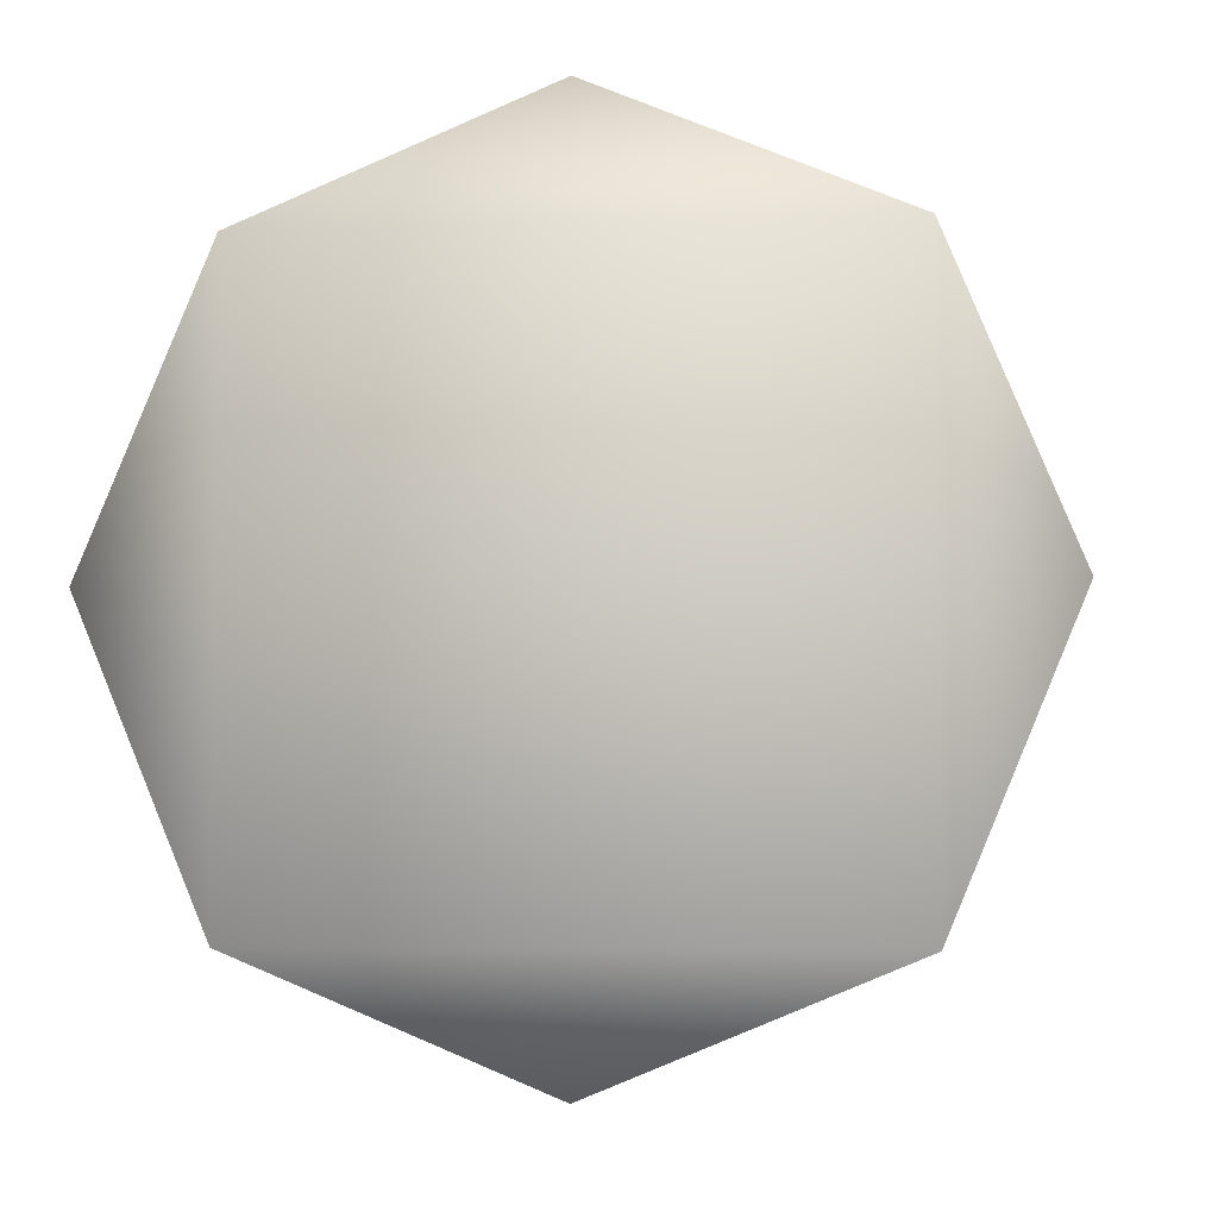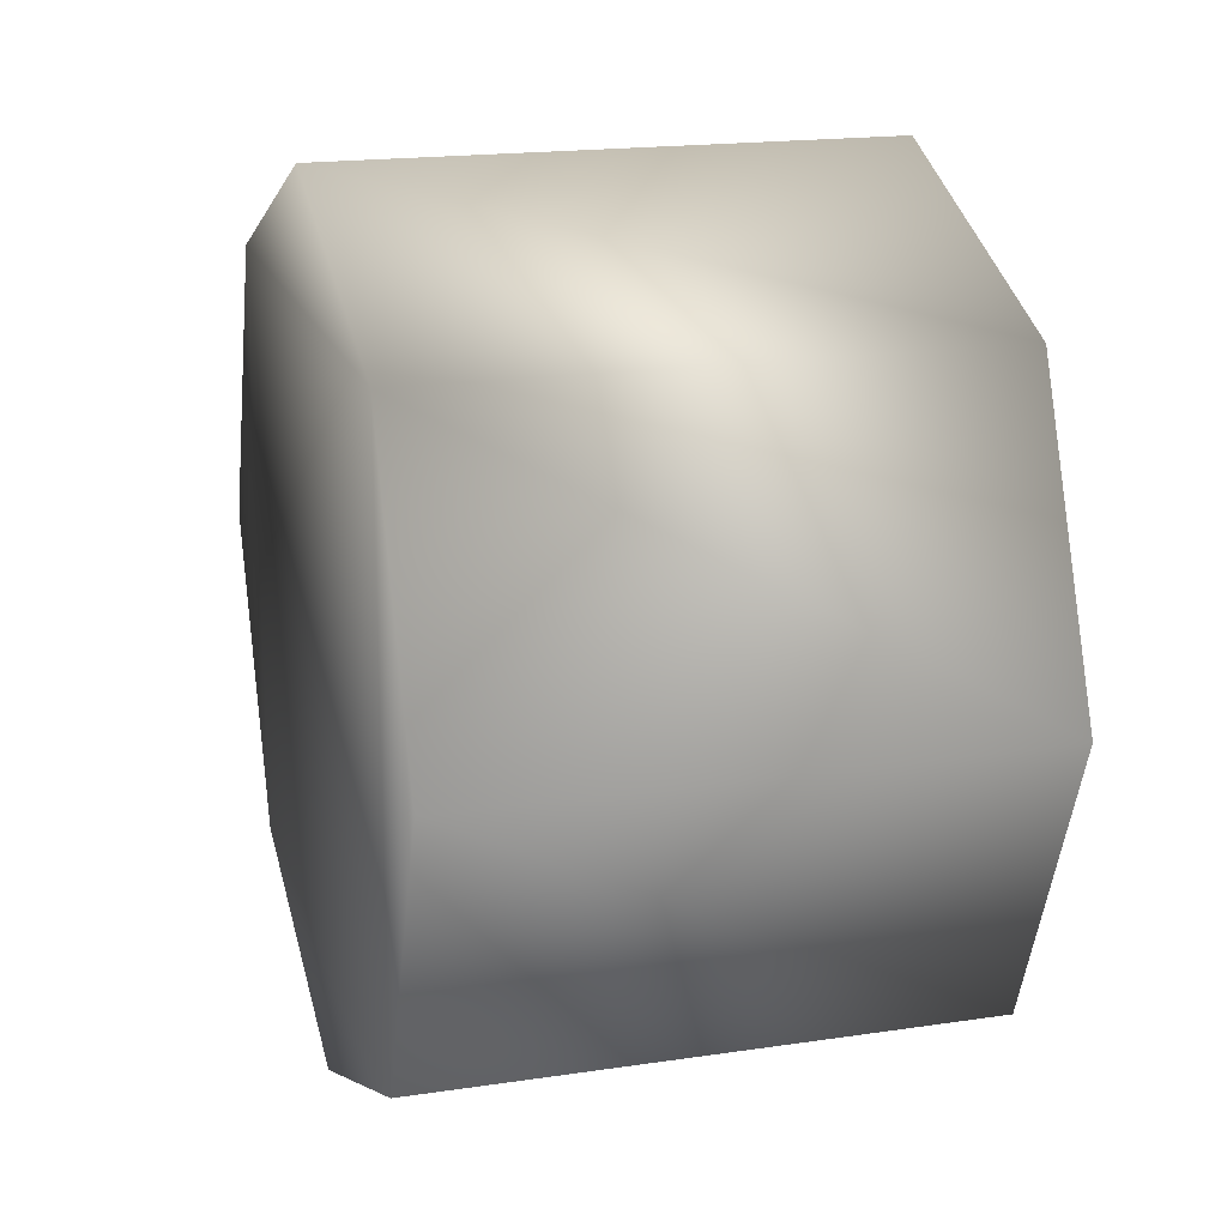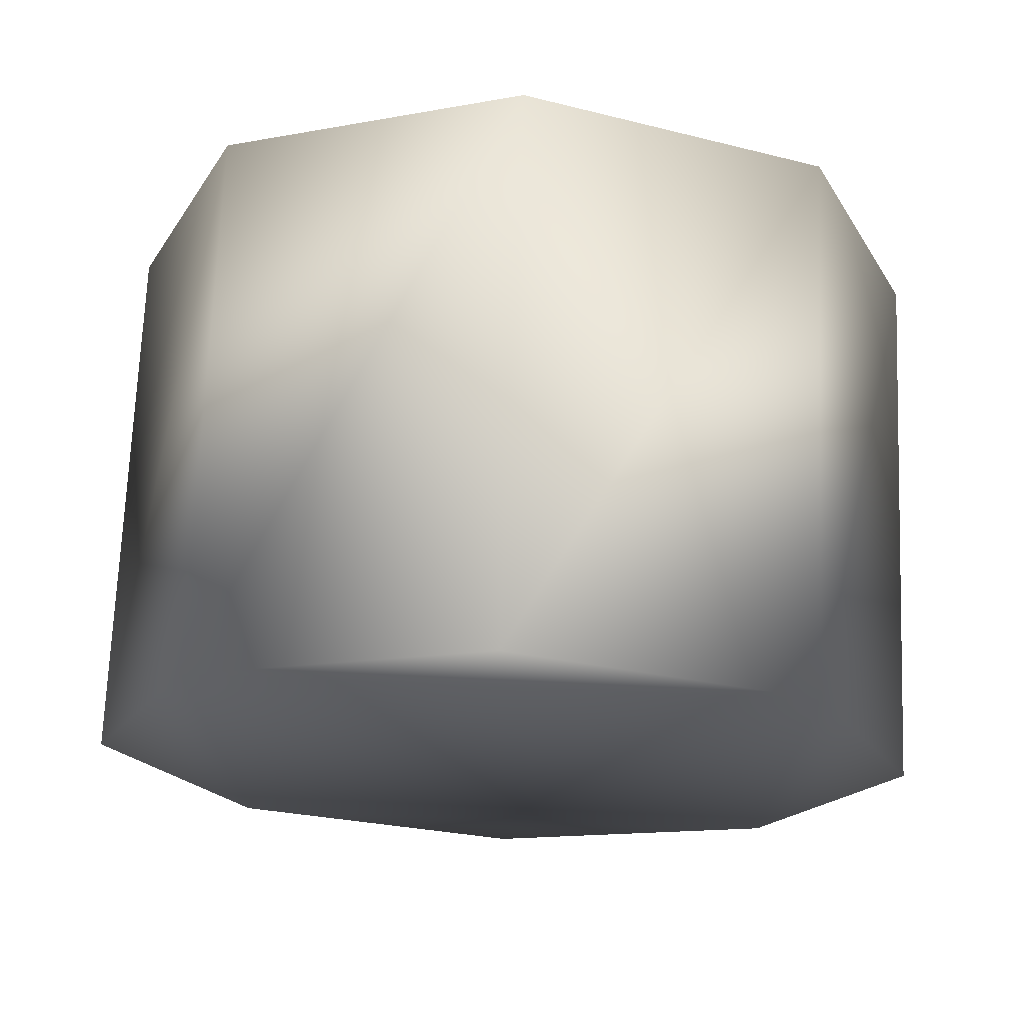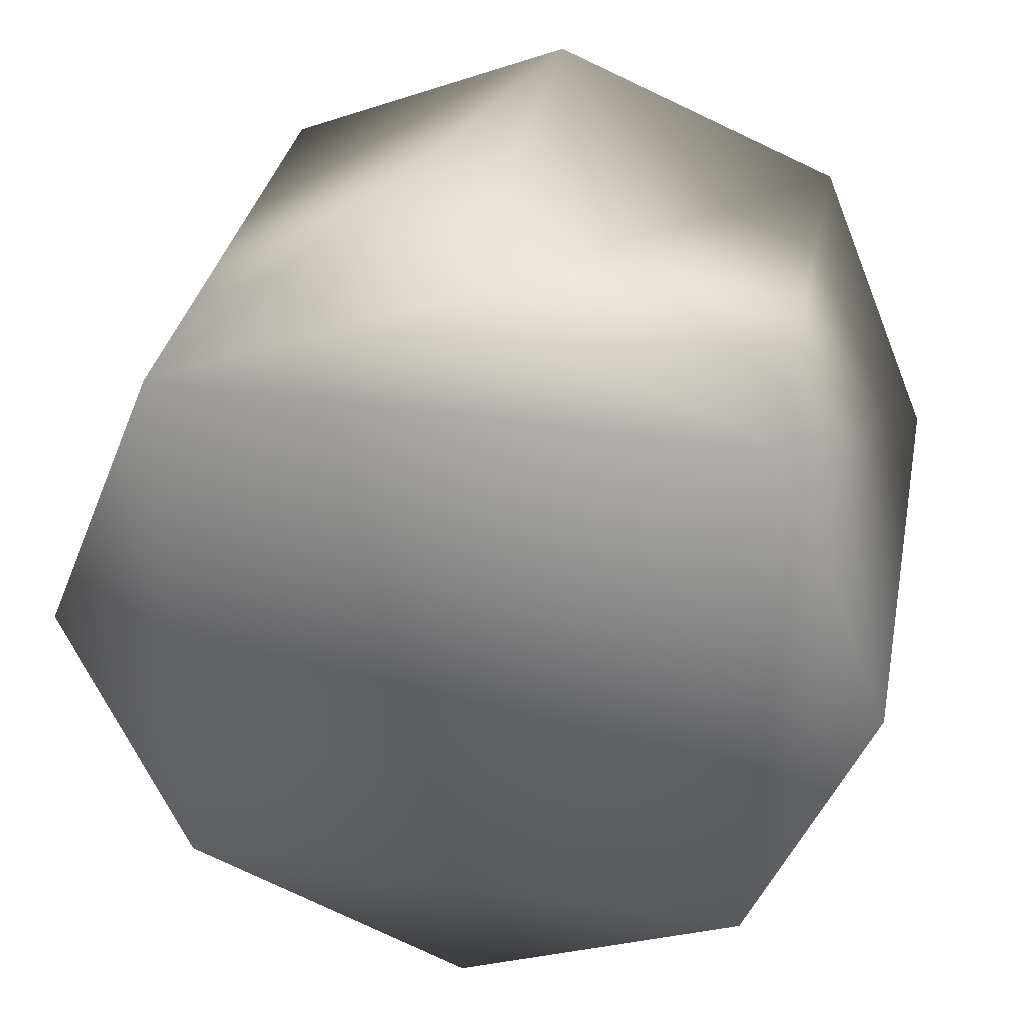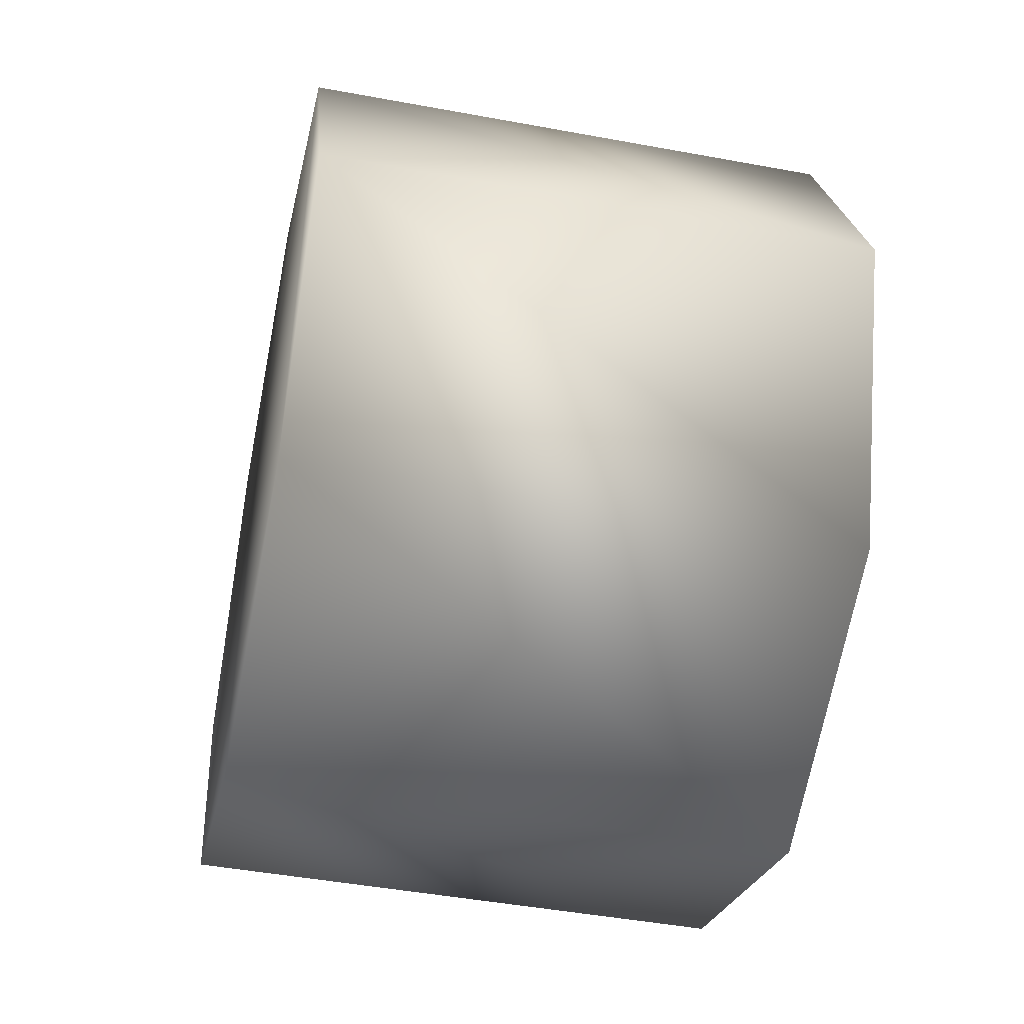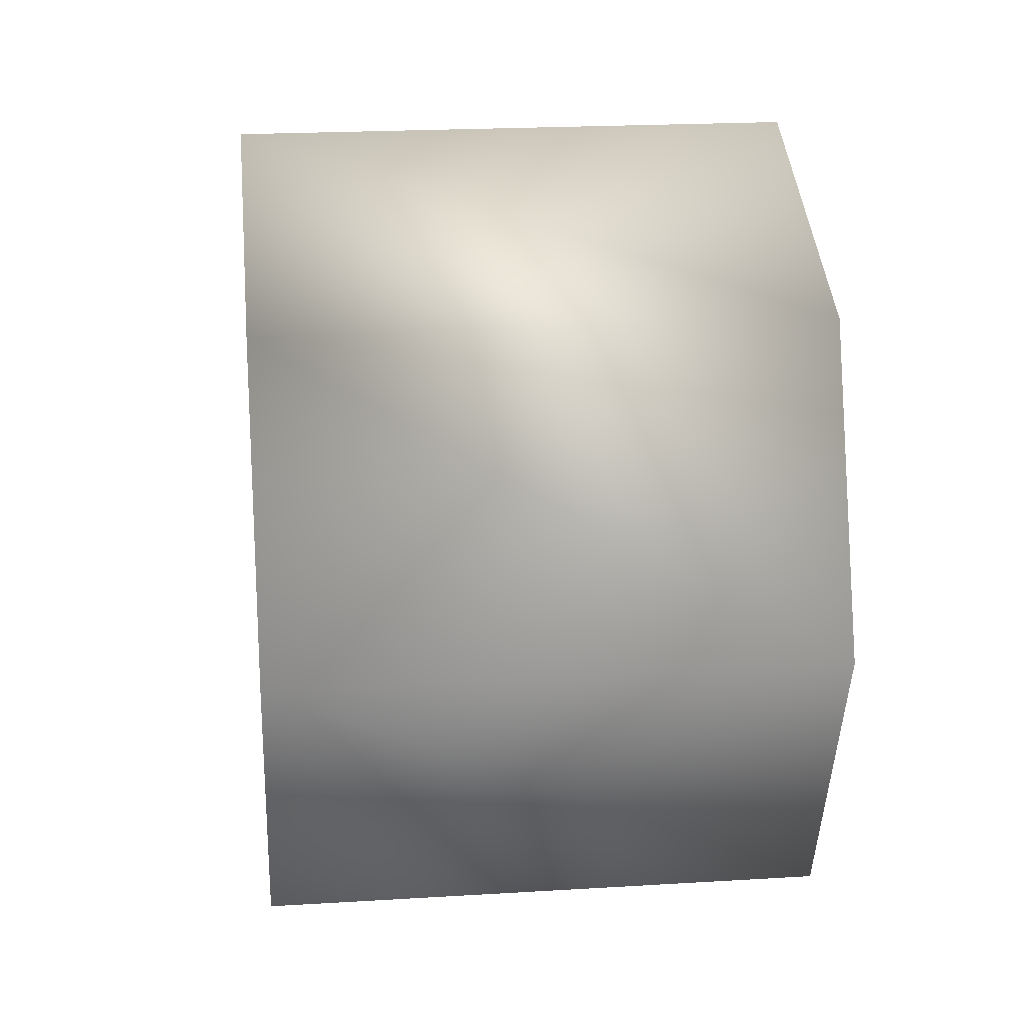
<metadata>
{"format":"obj","ext":"obj","renderer":"f3d","projection":"perspective","resolution":1024,"background":"white","views":[{"elev":-4.6,"azim":96.5,"up":"+Z"},{"elev":18.3,"azim":-16.1,"up":"+Y"},{"elev":70.8,"azim":92.3,"up":"+Z"},{"elev":34.9,"azim":-78.6,"up":"+Y"},{"elev":-46.5,"azim":168.1,"up":"+Y"},{"elev":21.3,"azim":173.8,"up":"+Z"}]}
</metadata>
<code>
v -0.4838 0.5207 -0.5208 0
v -0.4838 -0.000137 -0.7365 0
v -0.4838 -0.521 -0.5208 0
v -0.4838 0.5207 0.5208 0
v -0.4837 0.7364 0 0
v -0.4838 0.5207 -0.5208 0
v -0.4838 -0.521 0.5208 0
v -0.4838 -0.000137 0.7366 0
v -0.4838 0.5207 0.5208 0
v -0.4838 -0.521 -0.5208 0
v -0.4837 -0.7367 0 0
v -0.4838 -0.521 0.5208 0
v 0.4804 -0.000137 -0.7365 0
v 0.4804 0.5207 -0.5208 0
v 0.4804 -0.521 -0.5208 0
v 0.4804 0.5207 -0.5208 0
v 0.4804 0.7364 0 0
v 0.4804 0.5207 0.5208 0
v 0.4804 0.5207 0.5208 0
v 0.4804 -0.000137 0.7366 0
v 0.4804 -0.521 0.5208 0
v 0.4804 -0.521 0.5208 0
v 0.4804 -0.7367 0 0
v 0.4804 -0.521 -0.5208 0
v 0.4804 0.5207 -0.5208 0
v 0.4804 -0.000137 -0.7365 0
v -0.4838 -0.000137 -0.7365 0
v 0.4804 0.5207 -0.5208 0
v -0.4838 -0.000137 -0.7365 0
v -0.4838 0.5207 -0.5208 0
v 0.4804 0.7364 0 0
v 0.4804 0.5207 -0.5208 0
v -0.4838 0.5207 -0.5208 0
v 0.4804 0.7364 0 0
v -0.4838 0.5207 -0.5208 0
v -0.4837 0.7364 0 0
v 0.4804 0.5207 0.5208 0
v 0.4804 0.7364 0 0
v -0.4837 0.7364 0 0
v 0.4804 0.5207 0.5208 0
v -0.4837 0.7364 0 0
v -0.4838 0.5207 0.5208 0
v 0.4804 -0.000137 0.7366 0
v 0.4804 0.5207 0.5208 0
v -0.4838 0.5207 0.5208 0
v 0.4804 -0.000137 0.7366 0
v -0.4838 0.5207 0.5208 0
v -0.4838 -0.000137 0.7366 0
v 0.4804 -0.521 0.5208 0
v 0.4804 -0.000137 0.7366 0
v -0.4838 -0.000137 0.7366 0
v 0.4804 -0.521 0.5208 0
v -0.4838 -0.000137 0.7366 0
v -0.4838 -0.521 0.5208 0
v 0.4804 -0.7367 0 0
v 0.4804 -0.521 0.5208 0
v -0.4838 -0.521 0.5208 0
v 0.4804 -0.7367 0 0
v -0.4838 -0.521 0.5208 0
v -0.4837 -0.7367 0 0
v 0.4804 -0.521 -0.5208 0
v 0.4804 -0.7367 0 0
v -0.4837 -0.7367 0 0
v 0.4804 -0.521 -0.5208 0
v -0.4837 -0.7367 0 0
v -0.4838 -0.521 -0.5208 0
v 0.4804 -0.000137 -0.7365 0
v 0.4804 -0.521 -0.5208 0
v -0.4838 -0.521 -0.5208 0
v 0.4804 -0.000137 -0.7365 0
v -0.4838 -0.521 -0.5208 0
v -0.4838 -0.000137 -0.7365 0
v -0.4838 -0.521 0.5208 0
v -0.4838 0.5207 0.5208 0
v -0.4838 0.5207 -0.5208 0
v -0.4838 -0.521 0.5208 0
v -0.4838 0.5207 -0.5208 0
v -0.4838 -0.521 -0.5208 0
v 0.4804 0.5207 0.5208 0
v 0.4804 -0.521 0.5208 0
v 0.4804 -0.521 -0.5208 0
v 0.4804 0.5207 0.5208 0
v 0.4804 -0.521 -0.5208 0
v 0.4804 0.5207 -0.5208 0
o WheelRearL
f 1 2 3
f 4 5 6
f 7 8 9
f 10 11 12
f 13 14 15
f 16 17 18
f 19 20 21
f 22 23 24
f 25 26 27
f 28 29 30
f 31 32 33
f 34 35 36
f 37 38 39
f 40 41 42
f 43 44 45
f 46 47 48
f 49 50 51
f 52 53 54
f 55 56 57
f 58 59 60
f 61 62 63
f 64 65 66
f 67 68 69
f 70 71 72
f 73 74 75
f 76 77 78
f 79 80 81
f 82 83 84

</code>
